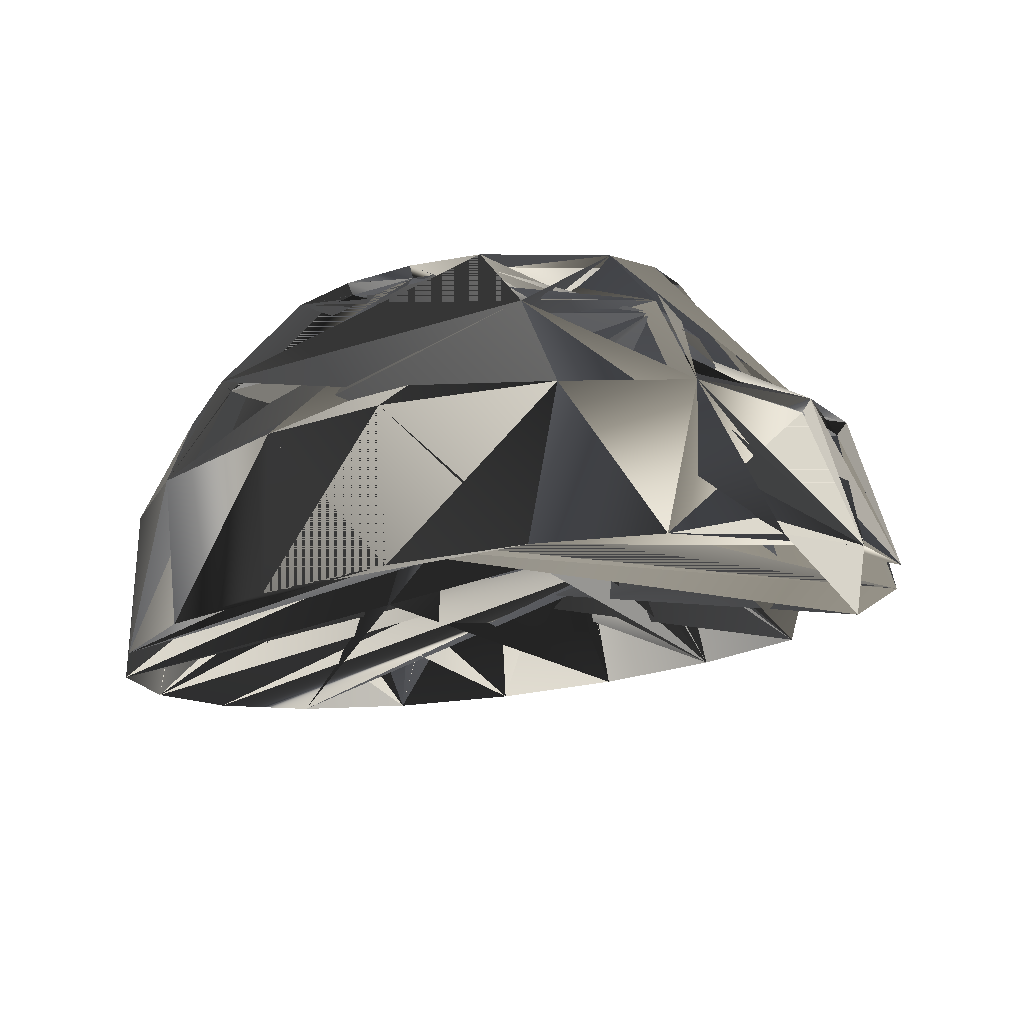
<metadata>
{"format":"obj","ext":"obj","renderer":"f3d","projection":"perspective","resolution":1024,"background":"white","views":[{"elev":5.0,"azim":159.3,"up":"+Z"}]}
</metadata>
<code>
o S.S._Dolphin_Whimsical_Radar_5
v 0.752 -0.4345 -0.3658
v 0.978 -0.1083 -0.6252
v 0.9073 -0.09698 -0.243
v 1.027 0.1821 -0.5195
v 0.9076 0.2164 -0.1289
v 0.9779 0.4724 -0.4138
v 0.7519 0.5555 -0.005486
v 0.8359 0.7344 -0.3185
v 0.5536 0.7418 0.06232
v 0.6146 0.9423 -0.2428
v 0.1945 0.8877 0.1155
v 0.3358 1.076 -0.1943
v 0.02682 1.122 -0.1775
v -0.9241 -0.1085 -0.6252
v -0.7821 -0.3704 -0.7206
v -0.881 -0.1097 -0.2184
v -0.7205 -0.4593 -0.3457
v -0.5608 -0.5783 -0.7962
v -0.5161 -0.6513 -0.4156
v -0.282 -0.7117 -0.8448
v -0.1458 -0.8018 -0.4703
v 0.027 -0.7577 -0.8616
v 0.336 -0.7117 -0.8448
v 0.336 -0.7117 -0.8448
v 0.6148 -0.5782 -0.7962
v 0.198 -0.802 -0.4705
v 0.57 -0.6512 -0.4156
v 0.836 -0.3703 -0.7206
v 0.7744 -0.4591 -0.3457
v 0.978 -0.1083 -0.6252
v 0.9345 -0.1112 -0.219
v 1.027 0.1821 -0.5195
v 0.9348 0.2119 -0.1014
v 0.163 -0.07328 0.3399
v 0.09632 -0.02716 0.1357
v 0.1631 -0.1749 0.3029
v 0.09632 -0.07896 0.1168
v 0.06982 -0.1209 0.1016
v 0.02693 -0.03893 0.08742
v 0.02694 -0.1369 0.09575
v -0.01595 -0.1209 0.1016
v 0.02695 -0.2885 0.2616
v -0.05718 -0.2571 0.273
v 0.02692 0.0403 0.3813
v -0.0572 0.008897 0.3698
v 0.02692 0.03074 0.1568
v -0.01596 0.01473 0.1509
v 0.02693 -0.03893 0.08742
v -0.04246 -0.02717 0.1357
v -0.04246 -0.07897 0.1168
v -0.1092 -0.1749 0.3029
v -0.05718 -0.2571 0.273
v 0.1997 0.904 0.1505
v 0.5699 0.7535 0.09571
v 0.3358 1.076 -0.1943
v 0.6146 0.9423 -0.2428
v 0.7743 0.5615 0.0258
v 0.8359 0.7344 -0.3185
v 0.9348 0.2119 -0.1014
v 0.9779 0.4724 -0.4138
v 1.027 0.1821 -0.5195
v -0.1442 0.9042 0.1506
v -0.139 0.888 0.1156
v -0.5162 0.7534 0.09571
v -0.4999 0.7417 0.06232
v -0.7206 0.5613 0.0258
v -0.6981 0.5554 -0.005486
v -0.8807 0.2134 -0.1008
v -0.8534 0.2179 -0.1283
v 0.1986 0.3941 0.4425
v 0.3535 0.32 0.4155
v 0.1934 0.3886 0.4114
v 0.3437 0.3167 0.3852
v 0.4764 0.2045 0.3735
v 0.4629 0.2046 0.3444
v 0.5553 0.05898 0.3205
v 0.5394 0.06349 0.2931
v 0.5553 -0.2637 0.2031
v 0.4764 -0.4092 0.1501
v 0.5395 -0.2495 0.1791
v 0.4629 -0.3907 0.1278
v 0.3535 -0.5247 0.1081
v 0.3437 -0.5027 0.08699
v 0.1987 -0.5989 0.08107
v 0.1935 -0.5746 0.06081
v -0.1396 0.3886 0.4114
v -0.2899 0.3166 0.3852
v -0.1448 0.3941 0.4425
v -0.2997 0.3199 0.4155
v -0.4091 0.2046 0.3444
v -0.4226 0.2044 0.3735
v -0.4856 0.06339 0.2931
v -0.5015 0.05888 0.3205
v 0.9073 -0.09698 -0.243
v 0.9345 -0.1112 -0.219
v 0.752 -0.4345 -0.3658
v 0.7744 -0.4591 -0.3457
v 0.5537 -0.6208 -0.4336
v 0.57 -0.6512 -0.4156
v 0.1929 -0.7671 -0.4869
v 0.198 -0.802 -0.4705
v 0.3437 -0.5027 0.08699
v 0.1111 -0.2571 0.273
v 0.1935 -0.5746 0.06081
v 0.02695 -0.2885 0.2616
v -0.1396 -0.5747 0.06081
v -0.05718 -0.2571 0.273
v -0.2898 -0.5028 0.08699
v -0.409 -0.3907 0.1278
v 0.9348 0.2119 -0.1014
v 0.9076 0.2164 -0.1289
v 0.7743 0.5615 0.0258
v 0.7519 0.5555 -0.005486
v 0.5699 0.7535 0.09571
v 0.5536 0.7418 0.06232
v 0.1997 0.904 0.1505
v 0.1945 0.8877 0.1155
v -0.881 -0.1097 -0.2184
v -0.8537 -0.09549 -0.2424
v -0.7205 -0.4593 -0.3457
v -0.698 -0.4346 -0.3658
v -0.5161 -0.6513 -0.4156
v -0.4998 -0.6209 -0.4336
v -0.1458 -0.8018 -0.4703
v -0.1406 -0.7668 -0.4867
v 0.3535 0.32 0.4155
v 0.1986 0.3941 0.4425
v 0.02694 -0.16 0.4202
v -0.1448 0.3941 0.4425
v 0.1974 0.6708 0.3302
v -0.1437 0.6708 0.3302
v -0.1442 0.9042 0.1506
v -0.4226 0.2044 0.3735
v -0.5015 0.05888 0.3205
v 0.02694 -0.16 0.4202
v -0.5014 -0.2638 0.2031
v -0.7231 0.1263 0.1321
v -0.7231 -0.1943 0.01539
v -0.881 -0.1097 -0.2184
v 0.1929 -0.7671 -0.4869
v 0.336 -0.7117 -0.8448
v 0.5537 -0.6208 -0.4336
v 0.6148 -0.5782 -0.7962
v 0.752 -0.4345 -0.3658
v 0.836 -0.3703 -0.7206
v 0.978 -0.1083 -0.6252
v 0.4764 -0.4092 0.1501
v 0.5553 -0.2637 0.2031
v 0.02694 -0.16 0.4202
v 0.5553 0.05898 0.3205
v 0.7769 -0.1942 0.01539
v 0.7769 0.1264 0.1321
v 0.9348 0.2119 -0.1014
v 0.4764 -0.4092 0.1501
v 0.02694 -0.16 0.4202
v 0.3535 -0.5247 0.1081
v 0.1987 -0.5989 0.08107
v -0.1447 -0.5989 0.08107
v -0.1436 -0.7387 -0.1828
v 0.5553 0.05898 0.3205
v 0.7769 0.1264 0.1321
v 0.5394 0.06349 0.2931
v 0.7544 0.1292 0.1094
v 0.9348 0.2119 -0.1014
v 0.9076 0.2164 -0.1289
v -0.5014 -0.2638 0.2031
v -0.7231 -0.1943 0.01539
v -0.4856 -0.2496 0.1791
v -0.7006 -0.1819 -0.003792
v -0.881 -0.1097 -0.2184
v -0.8537 -0.09549 -0.2424
v 0.1934 0.3886 0.4114
v 0.1923 0.6573 0.3016
v 0.1986 0.3941 0.4425
v 0.1974 0.6708 0.3302
v 0.1945 0.8877 0.1155
v 0.1997 0.904 0.1505
v -0.1448 0.3941 0.4425
v -0.1437 0.6708 0.3302
v -0.1396 0.3886 0.4114
v -0.1386 0.6573 0.3016
v -0.1442 0.9042 0.1506
v -0.139 0.888 0.1156
v -0.1396 -0.5747 0.06081
v -0.1385 -0.71 -0.196
v -0.1447 -0.5989 0.08107
v -0.1436 -0.7387 -0.1828
v -0.1406 -0.7668 -0.4867
v -0.1458 -0.8018 -0.4703
v 0.1987 -0.5989 0.08107
v -0.1436 -0.7387 -0.1828
v 0.1976 -0.7387 -0.1828
v 0.198 -0.802 -0.4705
v -0.1458 -0.8018 -0.4703
v 0.336 -0.7117 -0.8448
v 0.1929 -0.7671 -0.4869
v 0.1924 -0.7099 -0.196
v 0.198 -0.802 -0.4705
v 0.1976 -0.7387 -0.1828
v 0.1935 -0.5746 0.06081
v 0.1987 -0.5989 0.08107
v 0.3437 0.3167 0.3852
v 0.111 0.008912 0.3698
v 0.4629 0.2046 0.3444
v 0.163 -0.07328 0.3399
v 0.5394 0.06349 0.2931
v 0.5395 -0.2495 0.1791
v 0.027 -0.7577 -0.8616
v -0.1406 -0.7668 -0.4867
v -0.282 -0.7117 -0.8448
v -0.4998 -0.6209 -0.4336
v -0.5608 -0.5783 -0.7962
v -0.7821 -0.3704 -0.7206
v -0.1092 -0.1749 0.3029
v -0.4856 0.06339 0.2931
v -0.4856 -0.2496 0.1791
v -0.7006 0.1291 0.1094
v -0.7006 -0.1819 -0.003792
v -0.8537 -0.09549 -0.2424
v -0.4856 0.06339 0.2931
v -0.7006 0.1291 0.1094
v -0.5015 0.05888 0.3205
v -0.7231 0.1263 0.1321
v -0.8534 0.2179 -0.1283
v -0.8807 0.2134 -0.1008
v 0.02692 0.03074 0.1568
v 0.02693 -0.03893 0.08742
v 0.06981 0.01474 0.1509
v 0.09632 -0.02716 0.1357
v 0.111 0.008912 0.3698
v 0.163 -0.07328 0.3399
v 0.5395 -0.2495 0.1791
v 0.7544 -0.1817 -0.003792
v 0.5553 -0.2637 0.2031
v 0.7769 -0.1942 0.01539
v 0.9073 -0.09698 -0.243
v 0.9345 -0.1112 -0.219
v 0.1924 -0.7099 -0.196
v 0.1935 -0.5746 0.06081
v 0.1929 -0.7671 -0.4869
v -0.1396 -0.5747 0.06081
v -0.1385 -0.71 -0.196
v -0.2899 0.3166 0.3852
v -0.0572 0.008897 0.3698
v -0.1396 0.3886 0.4114
v 0.02692 0.0403 0.3813
v 0.1934 0.3886 0.4114
v -0.1396 0.3886 0.4114
v 0.1934 0.3886 0.4114
v -0.1386 0.6573 0.3016
v 0.1923 0.6573 0.3016
v 0.1945 0.8877 0.1155
v -0.1386 0.6573 0.3016
v 0.1945 0.8877 0.1155
v -0.139 0.888 0.1156
v 0.02682 1.122 -0.1775
v -0.2822 1.076 -0.1943
v -0.4999 0.7417 0.06232
v -0.5609 0.9422 -0.2428
v -0.6981 0.5554 -0.005486
v -0.7822 0.7342 -0.3185
v -0.9242 0.4723 -0.4138
v -0.6981 0.5554 -0.005486
v -0.9242 0.4723 -0.4138
v -0.8534 0.2179 -0.1283
v -0.9731 0.1819 -0.5195
v -0.8537 -0.09549 -0.2424
v -0.1385 -0.71 -0.196
v -0.1406 -0.7668 -0.4867
v 0.1929 -0.7671 -0.4869
v 0.027 -0.7577 -0.8616
v 0.336 -0.7117 -0.8448
v -0.1447 -0.5989 0.08107
v -0.2996 -0.5248 0.1081
v -0.1396 -0.5747 0.06081
v -0.2898 -0.5028 0.08699
v -0.409 -0.3907 0.1278
v -0.7231 0.1263 0.1321
v -0.8807 0.2134 -0.1008
v -0.881 -0.1097 -0.2184
v -0.9241 -0.1085 -0.6252
v -0.9731 0.1819 -0.5195
v 0.1974 0.6708 0.3302
v 0.1997 0.904 0.1505
v -0.1442 0.9042 0.1506
v 0.02682 1.122 -0.1775
v 0.3358 1.076 -0.1943
v -0.1448 0.3941 0.4425
v -0.2997 0.3199 0.4155
v 0.02694 -0.16 0.4202
v -0.4226 0.2044 0.3735
v 0.3437 0.3167 0.3852
v 0.1934 0.3886 0.4114
v 0.111 0.008912 0.3698
v 0.02692 0.0403 0.3813
v -0.698 -0.4346 -0.3658
v -0.8537 -0.09549 -0.2424
v -0.9241 -0.1085 -0.6252
v -0.9731 0.1819 -0.5195
v 0.163 -0.07328 0.3399
v 0.1631 -0.1749 0.3029
v 0.5395 -0.2495 0.1791
v 0.4629 -0.3907 0.1278
v 0.1631 -0.1749 0.3029
v 0.1111 -0.2571 0.273
v 0.4629 -0.3907 0.1278
v 0.3437 -0.5027 0.08699
v -0.5014 -0.2638 0.2031
v -0.4225 -0.4093 0.1501
v 0.02694 -0.16 0.4202
v -0.2996 -0.5248 0.1081
v -0.05718 -0.2571 0.273
v -0.1092 -0.1749 0.3029
v -0.409 -0.3907 0.1278
v -0.4856 -0.2496 0.1791
v -0.2899 0.3166 0.3852
v -0.4091 0.2046 0.3444
v -0.0572 0.008897 0.3698
v -0.1092 -0.07331 0.3399
v -0.4091 0.2046 0.3444
v -0.4856 0.06339 0.2931
v -0.1092 -0.07331 0.3399
v -0.1092 -0.1749 0.3029
v 0.7544 0.1292 0.1094
v 0.5394 0.06349 0.2931
v 0.7544 -0.1817 -0.003792
v 0.5395 -0.2495 0.1791
v -0.9731 0.1819 -0.5195
v -0.8807 0.2134 -0.1008
v -0.9242 0.4723 -0.4138
v -0.7206 0.5613 0.0258
v -0.2996 -0.5248 0.1081
v -0.4225 -0.4093 0.1501
v -0.409 -0.3907 0.1278
v -0.5014 -0.2638 0.2031
v -0.2822 1.076 -0.1943
v -0.5609 0.9422 -0.2428
v -0.139 0.888 0.1156
v -0.4999 0.7417 0.06232
v 0.02682 1.122 -0.1775
v -0.2822 1.076 -0.1943
v -0.1442 0.9042 0.1506
v -0.5609 0.9422 -0.2428
v -0.1442 0.9042 0.1506
v -0.5609 0.9422 -0.2428
v -0.5162 0.7534 0.09571
v -0.7822 0.7342 -0.3185
v -0.5162 0.7534 0.09571
v -0.7822 0.7342 -0.3185
v -0.7206 0.5613 0.0258
v -0.9242 0.4723 -0.4138
v 0.9076 0.2164 -0.1289
v 0.7544 0.1292 0.1094
v 0.9073 -0.09698 -0.243
v 0.7544 -0.1817 -0.003792
v -0.0572 0.008897 0.3698
v -0.1092 -0.07331 0.3399
v -0.01596 0.01473 0.1509
v -0.04246 -0.02717 0.1357
v 0.5553 0.05898 0.3205
v 0.4764 0.2045 0.3735
v 0.02694 -0.16 0.4202
v 0.3535 0.32 0.4155
v 0.111 0.008912 0.3698
v 0.02692 0.0403 0.3813
v 0.06981 0.01474 0.1509
v 0.02692 0.03074 0.1568
v -0.4998 -0.6209 -0.4336
v -0.698 -0.4346 -0.3658
v -0.7821 -0.3704 -0.7206
v -0.9241 -0.1085 -0.6252
v 0.02693 -0.03893 0.08742
v -0.04246 -0.07897 0.1168
v -0.01595 -0.1209 0.1016
v -0.05718 -0.2571 0.273
v 0.02695 -0.2885 0.2616
v 0.1111 -0.2571 0.273
v 0.02694 -0.1369 0.09575
v 0.06982 -0.1209 0.1016
v 0.9348 0.2119 -0.1014
v 0.7769 -0.1942 0.01539
v 0.9345 -0.1112 -0.219
v -0.8537 -0.09549 -0.2424
v -0.8534 0.2179 -0.1283
v -0.7006 0.1291 0.1094
v -0.409 -0.3907 0.1278
v -0.5014 -0.2638 0.2031
v -0.4856 -0.2496 0.1791
v -0.1447 -0.5989 0.08107
v 0.02694 -0.16 0.4202
v -0.2996 -0.5248 0.1081
v 0.02693 -0.03893 0.08742
v 0.09632 -0.02716 0.1357
v 0.09632 -0.07896 0.1168
v -0.1092 -0.1749 0.3029
v -0.1092 -0.07331 0.3399
v -0.04246 -0.02717 0.1357
v 0.1631 -0.1749 0.3029
v 0.06982 -0.1209 0.1016
v 0.1111 -0.2571 0.273
f 1 1 1 2 2 2 3 3 3 41
f 2 2 2 4 4 4 3 3 3 41
f 3 3 3 4 4 4 5 5 5 41
f 4 4 4 6 6 6 5 5 5 41
f 5 5 5 6 6 6 7 7 7 41
f 6 6 6 8 8 8 7 7 7 41
f 7 7 7 8 8 8 9 9 9 41
f 8 8 8 10 10 10 9 9 9 41
f 9 9 9 10 10 10 11 11 11 41
f 10 10 10 12 12 12 11 11 11 41
f 11 11 11 12 12 12 13 13 13 41
f 14 14 14 15 15 15 16 16 16 41
f 16 16 16 15 15 15 17 17 17 41
f 15 15 15 18 18 18 17 17 17 41
f 17 17 17 18 18 18 19 19 19 41
f 18 18 18 20 20 20 19 19 19 41
f 19 19 19 20 20 20 21 21 21 41
f 20 20 20 22 22 22 21 21 21 41
f 21 21 21 22 22 22 23 23 23 41
f 24 24 24 25 25 25 26 26 26 41
f 26 26 26 25 25 25 27 27 27 41
f 25 25 25 28 28 28 27 27 27 41
f 27 27 27 28 28 28 29 29 29 41
f 28 28 28 30 30 30 29 29 29 41
f 29 29 29 30 30 30 31 31 31 41
f 30 30 30 32 32 32 31 31 31 41
f 31 31 31 32 32 32 33 33 33 41
f 34 34 34 35 35 34 36 36 35 41
f 35 35 34 37 37 36 36 36 35 41
f 36 36 35 37 37 36 38 38 37 41
f 37 37 36 39 39 38 38 38 37 41
f 38 38 37 39 39 38 40 40 39 41
f 39 39 38 41 41 40 40 40 39 41
f 40 40 39 41 41 40 42 42 41 41
f 41 41 40 43 43 41 42 42 41 41
f 44 44 42 45 45 42 46 46 43 41
f 45 45 42 47 47 44 46 46 43 41
f 46 46 43 47 47 44 48 48 45 41
f 47 47 44 49 49 46 48 48 45 41
f 48 48 45 49 49 46 50 50 47 41
f 49 49 46 51 51 48 50 50 47 41
f 50 50 47 51 51 48 52 52 49 41
f 53 53 50 54 54 51 55 55 52 41
f 55 55 52 54 54 51 56 56 53 41
f 54 54 51 57 57 54 56 56 53 41
f 56 56 53 57 57 54 58 58 55 41
f 57 57 54 59 59 56 58 58 55 41
f 58 58 55 59 59 56 60 60 57 41
f 59 59 56 61 61 58 60 60 57 41
f 62 62 59 63 63 59 64 64 60 41
f 63 63 59 65 65 61 64 64 60 41
f 64 64 60 65 65 61 66 66 62 41
f 65 65 61 67 67 63 66 66 62 41
f 66 66 62 67 67 63 68 68 64 41
f 67 67 63 69 69 64 68 68 64 41
f 70 70 65 71 71 66 72 72 65 41
f 72 72 65 71 71 66 73 73 66 41
f 71 71 66 74 74 67 73 73 66 41
f 73 73 66 74 74 67 75 75 67 41
f 74 74 67 76 76 68 75 75 67 41
f 75 75 67 76 76 68 77 77 68 41
f 78 78 69 79 79 70 80 80 69 41
f 80 80 69 79 79 70 81 81 70 41
f 79 79 70 82 82 71 81 81 70 41
f 81 81 70 82 82 71 83 83 71 41
f 82 82 71 84 84 72 83 83 71 41
f 83 83 71 84 84 72 85 85 72 41
f 86 86 73 87 87 74 88 88 73 41
f 88 88 73 87 87 74 89 89 74 41
f 87 87 74 90 90 75 89 89 74 41
f 89 89 74 90 90 75 91 91 75 41
f 90 90 75 92 92 76 91 91 75 41
f 91 91 75 92 92 76 93 93 76 41
f 94 94 77 95 95 77 96 96 78 41
f 95 95 77 97 97 79 96 96 78 41
f 96 96 78 97 97 79 98 98 80 41
f 97 97 79 99 99 81 98 98 80 41
f 98 98 80 99 99 81 100 100 82 41
f 99 99 81 101 101 82 100 100 82 41
f 102 102 83 103 103 84 104 104 85 41
f 103 103 84 105 105 86 104 104 85 41
f 104 104 85 105 105 86 106 106 87 41
f 105 105 86 107 107 88 106 106 87 41
f 106 106 87 107 107 88 108 108 89 41
f 107 107 88 109 109 90 108 108 89 41
f 110 110 91 111 111 91 112 112 92 41
f 111 111 91 113 113 93 112 112 92 41
f 112 112 92 113 113 93 114 114 94 41
f 113 113 93 115 115 95 114 114 94 41
f 114 114 94 115 115 95 116 116 96 41
f 115 115 95 117 117 96 116 116 96 41
f 118 118 97 119 119 97 120 120 98 41
f 119 119 97 121 121 99 120 120 98 41
f 120 120 98 121 121 99 122 122 100 41
f 121 121 99 123 123 101 122 122 100 41
f 122 122 100 123 123 101 124 124 102 41
f 123 123 101 125 125 102 124 124 102 41
f 126 126 103 127 127 104 128 128 105 41
f 128 128 105 127 127 104 129 129 106 41
f 127 127 104 130 130 107 129 129 106 41
f 129 129 106 130 130 107 131 131 108 41
f 130 130 107 132 132 109 131 131 108 41
f 133 133 110 134 134 111 135 135 112 41
f 135 135 112 134 134 111 136 136 113 41
f 134 134 111 137 137 114 136 136 113 41
f 136 136 113 137 137 114 138 138 115 41
f 137 137 114 139 139 116 138 138 115 41
f 140 140 117 141 141 118 142 142 119 41
f 141 141 118 143 143 120 142 142 119 41
f 142 142 119 143 143 120 144 144 121 41
f 143 143 120 145 145 122 144 144 121 41
f 144 144 121 145 145 122 146 146 123 41
f 147 147 124 148 148 125 149 149 126 41
f 149 149 126 148 148 125 150 150 127 41
f 148 148 125 151 151 128 150 150 127 41
f 150 150 127 151 151 128 152 152 129 41
f 151 151 128 153 153 130 152 152 129 41
f 154 154 131 155 155 132 156 156 133 41
f 156 156 133 155 155 132 157 157 134 41
f 155 155 132 158 158 135 157 157 134 41
f 157 157 134 158 158 135 159 159 136 41
f 160 160 137 161 161 138 162 162 139 41
f 162 162 139 161 161 138 163 163 140 41
f 161 161 138 164 164 141 163 163 140 41
f 163 163 140 164 164 141 165 165 142 41
f 166 166 143 167 167 144 168 168 145 41
f 168 168 145 167 167 144 169 169 146 41
f 167 167 144 170 170 147 169 169 146 41
f 169 169 146 170 170 147 171 171 148 41
f 172 172 149 173 173 150 174 174 151 41
f 174 174 151 173 173 150 175 175 152 41
f 173 173 150 176 176 153 175 175 152 41
f 175 175 152 176 176 153 177 177 154 41
f 178 178 155 179 179 156 180 180 157 41
f 180 180 157 179 179 156 181 181 158 41
f 179 179 156 182 182 159 181 181 158 41
f 181 181 158 182 182 159 183 183 160 41
f 184 184 161 185 185 162 186 186 163 41
f 186 186 163 185 185 162 187 187 164 41
f 185 185 162 188 188 165 187 187 164 41
f 187 187 164 188 188 165 189 189 166 41
f 190 190 136 191 191 167 192 192 168 41
f 192 192 168 191 191 167 193 193 169 41
f 191 191 167 194 194 170 193 193 169 41
f 193 193 169 194 194 170 195 195 171 41
f 196 196 172 197 197 173 198 198 174 41
f 198 198 174 197 197 173 199 199 175 41
f 197 197 173 200 200 176 199 199 175 41
f 199 199 175 200 200 176 201 201 177 41
f 202 202 178 203 203 179 204 204 180 41
f 203 203 179 205 205 181 204 204 180 41
f 204 204 180 205 205 181 206 206 182 41
f 205 205 181 207 207 183 206 206 182 41
f 208 208 184 209 209 185 210 210 186 41
f 209 209 185 211 211 187 210 210 186 41
f 210 210 186 211 211 187 212 212 188 41
f 211 211 187 213 213 189 212 212 188 41
f 214 214 190 215 215 191 216 216 192 41
f 215 215 191 217 217 193 216 216 192 41
f 216 216 192 217 217 193 218 218 194 41
f 217 217 193 219 219 195 218 218 194 41
f 220 220 196 221 221 197 222 222 198 41
f 222 222 198 221 221 197 223 223 199 41
f 221 221 197 224 224 200 223 223 199 41
f 223 223 199 224 224 200 225 225 201 41
f 226 226 202 227 227 203 228 228 204 41
f 227 227 203 229 229 205 228 228 204 41
f 228 228 204 229 229 205 230 230 206 41
f 229 229 205 231 231 206 230 230 206 41
f 232 232 207 233 233 208 234 234 209 41
f 234 234 209 233 233 208 235 235 210 41
f 233 233 208 236 236 211 235 235 210 41
f 235 235 210 236 236 211 237 237 212 41
f 238 238 213 239 239 214 240 240 215 41
f 239 239 214 241 241 216 240 240 215 41
f 240 240 215 241 241 216 242 242 217 41
f 243 243 218 244 244 219 245 245 220 41
f 244 244 219 246 246 221 245 245 220 41
f 245 245 220 246 246 221 247 247 222 41
f 248 248 223 249 249 223 250 250 224 41
f 249 249 223 251 251 225 250 250 224 41
f 250 250 224 251 251 225 252 252 226 41
f 253 253 227 254 254 228 255 255 229 41
f 254 254 228 256 256 230 255 255 229 41
f 255 255 229 256 256 230 257 257 231 41
f 258 258 232 259 259 232 260 260 233 41
f 259 259 232 261 261 234 260 260 233 41
f 260 260 233 261 261 234 262 262 235 41
f 263 263 236 264 264 237 265 265 238 41
f 264 264 237 266 266 239 265 265 238 41
f 265 265 238 266 266 239 267 267 240 41
f 268 268 241 269 269 242 270 270 243 41
f 269 269 242 271 271 244 270 270 243 41
f 270 270 243 271 271 244 272 272 245 41
f 273 273 246 274 274 247 275 275 246 41
f 275 275 246 274 274 247 276 276 248 41
f 274 274 247 277 277 249 276 276 248 41
f 278 278 250 279 279 251 280 280 252 41
f 280 280 252 279 279 251 281 281 253 41
f 279 279 251 282 282 254 281 281 253 41
f 283 283 255 284 284 256 285 285 257 41
f 285 285 257 284 284 256 286 286 258 41
f 284 284 256 287 287 259 286 286 258 41
f 288 288 260 289 289 261 290 290 261 41
f 290 290 261 289 289 261 291 291 262 41
f 292 292 263 293 293 264 294 294 265 41
f 293 293 264 295 295 266 294 294 265 41
f 296 296 267 297 297 268 298 298 269 41
f 297 297 268 299 299 270 298 298 269 41
f 300 300 183 301 301 271 302 302 272 41
f 301 301 271 303 303 273 302 302 272 41
f 304 304 274 305 305 275 306 306 276 41
f 305 305 275 307 307 277 306 306 276 41
f 308 308 278 309 309 279 310 310 279 41
f 310 310 279 309 309 279 311 311 280 41
f 312 312 281 313 313 282 314 314 283 41
f 313 313 282 315 315 284 314 314 283 41
f 316 316 285 317 317 286 318 318 287 41
f 317 317 286 319 319 288 318 318 287 41
f 320 320 289 321 321 290 322 322 291 41
f 321 321 290 323 323 190 322 322 291 41
f 324 324 292 325 325 292 326 326 292 41
f 325 325 292 327 327 292 326 326 292 41
f 328 328 293 329 329 294 330 330 295 41
f 330 330 295 329 329 294 331 331 296 41
f 332 332 249 333 333 297 334 334 297 41
f 334 334 297 333 333 297 335 335 298 41
f 336 336 299 337 337 300 338 338 301 41
f 337 337 300 339 339 302 338 338 301 41
f 340 340 303 341 341 304 342 342 305 41
f 342 342 305 341 341 304 343 343 306 41
f 344 344 307 345 345 308 346 346 309 41
f 346 346 309 345 345 308 347 347 310 41
f 348 348 310 349 349 311 350 350 312 41
f 350 350 312 349 349 311 351 351 313 41
f 352 352 314 353 353 315 354 354 316 41
f 353 353 315 355 355 317 354 354 316 41
f 356 356 318 357 357 318 358 358 318 41
f 357 357 318 359 359 318 358 358 318 41
f 360 360 319 361 361 320 362 362 320 41
f 362 362 320 361 361 320 363 363 321 41
f 364 364 322 365 365 322 366 366 322 41
f 365 365 322 367 367 322 366 366 322 41
f 368 368 189 369 369 323 370 370 324 41
f 369 369 323 371 371 325 370 370 324 41
f 372 372 326 373 373 327 374 374 328 41
f 373 373 327 375 375 49 374 374 328 41
f 376 376 329 377 377 329 378 378 329 41
f 377 377 329 379 379 329 378 378 329 41
f 380 380 330 381 381 330 382 382 330 41
f 383 383 331 384 384 331 385 385 331 41
f 386 386 298 387 387 298 388 388 298 41
f 389 389 332 390 390 332 391 391 332 41
f 392 392 333 393 393 333 394 394 333 41
f 395 395 334 396 396 334 397 397 334 41
f 398 398 335 399 399 335 400 400 335 41

</code>
